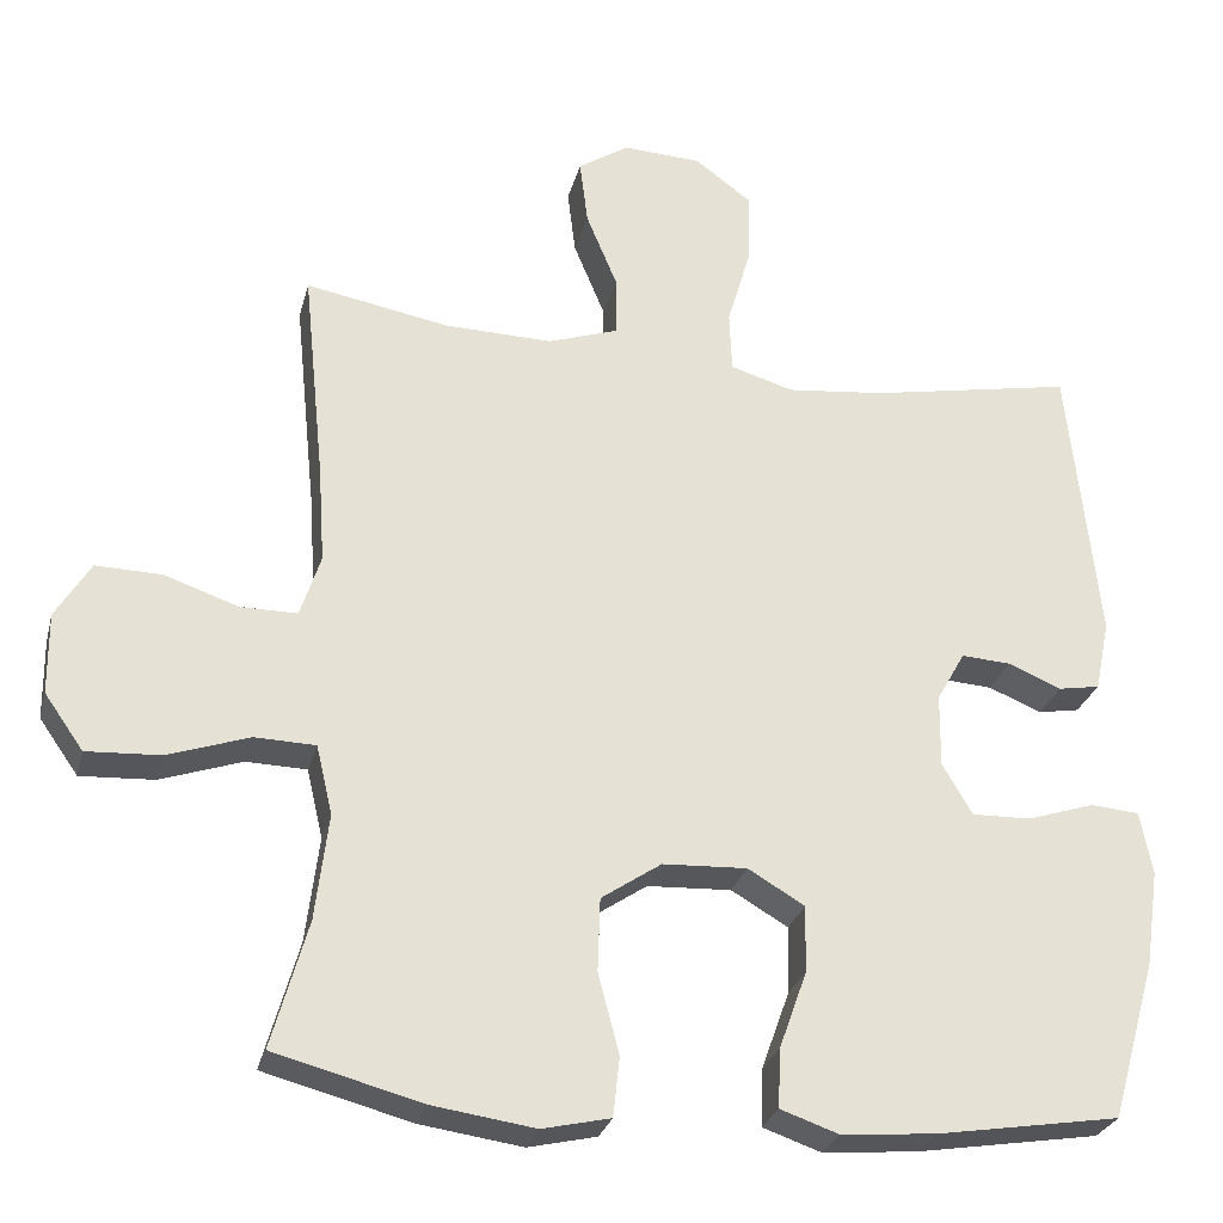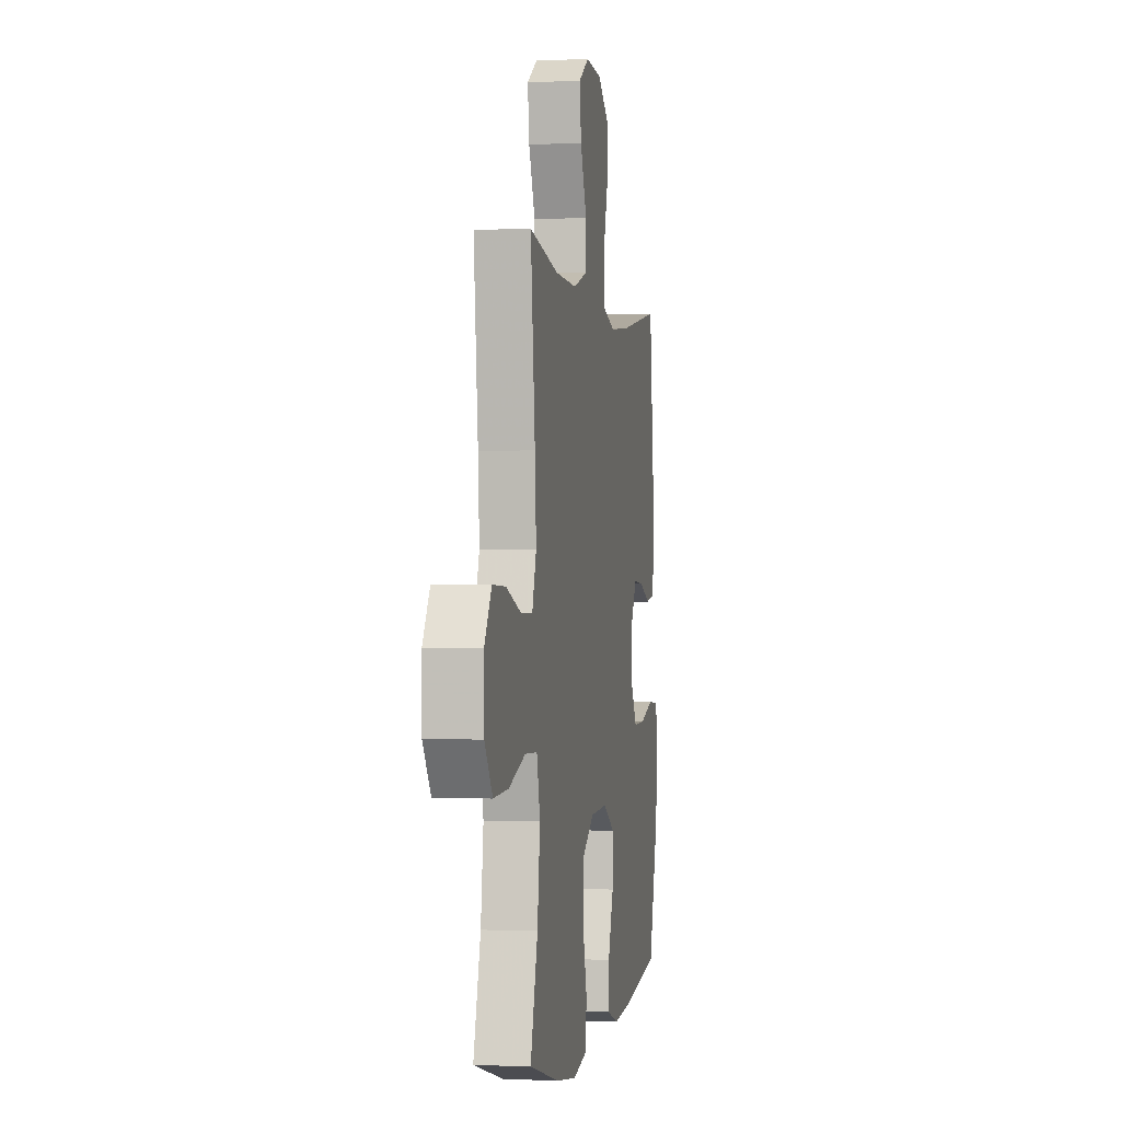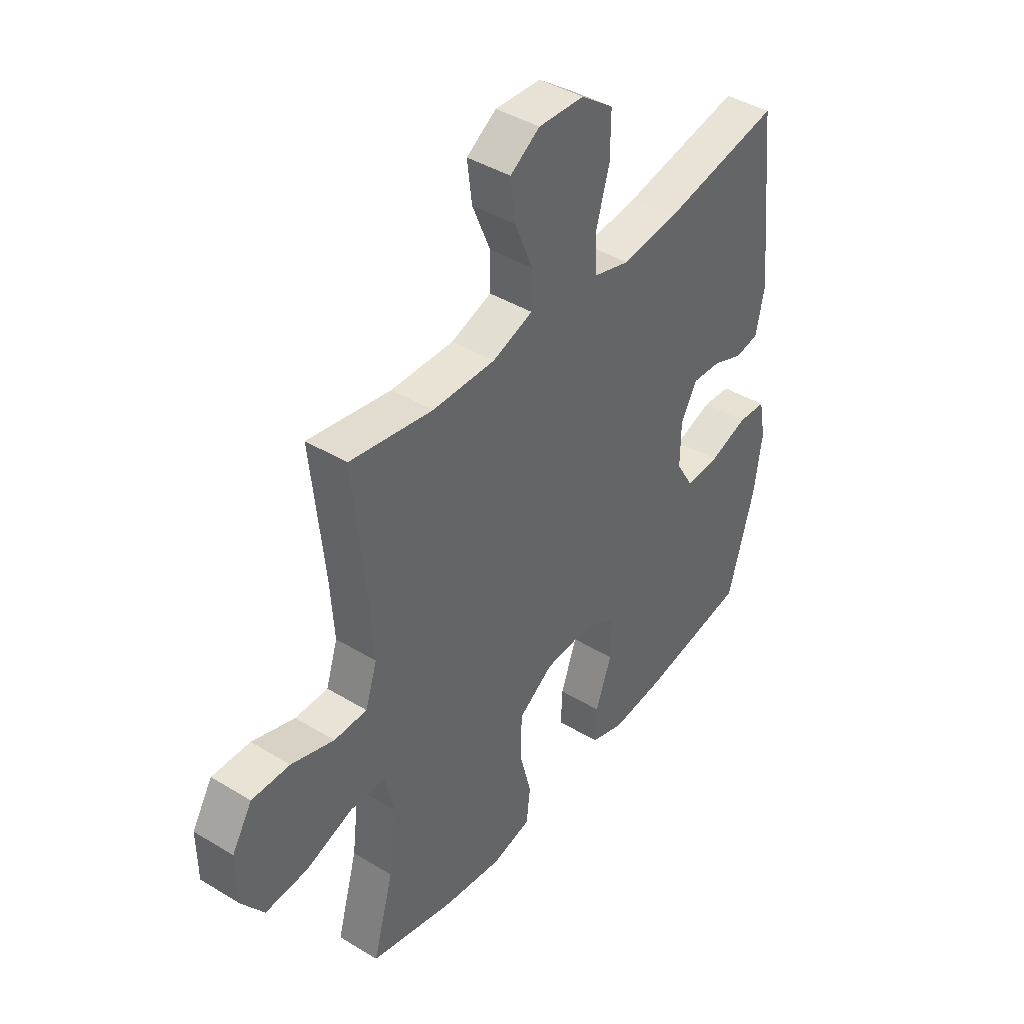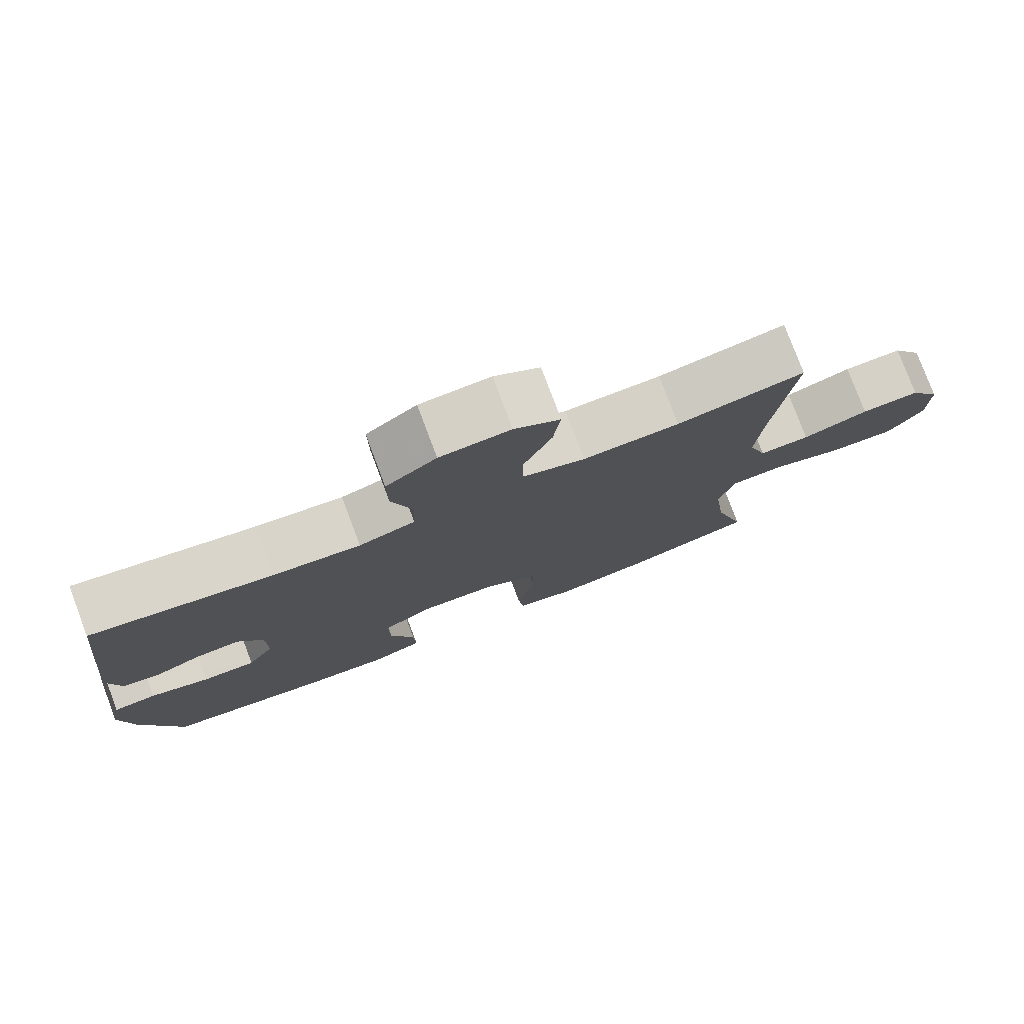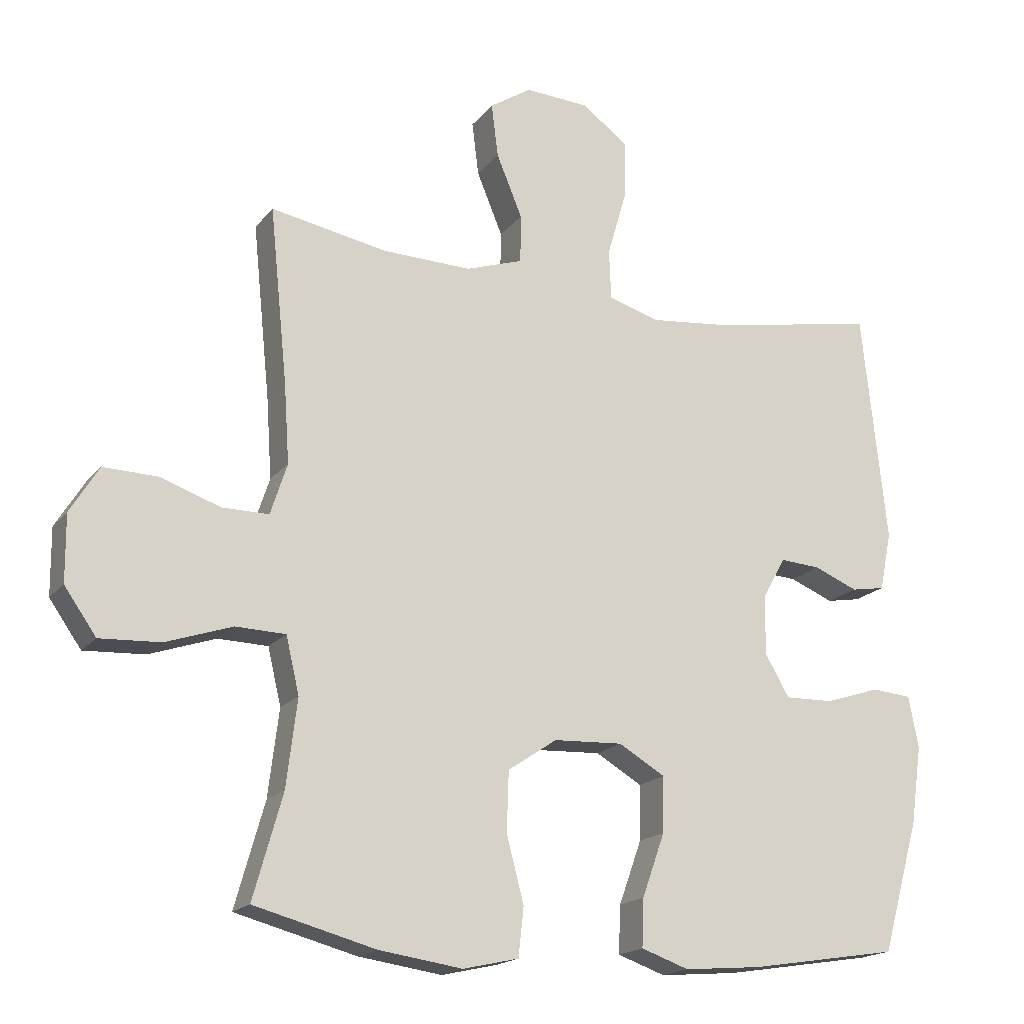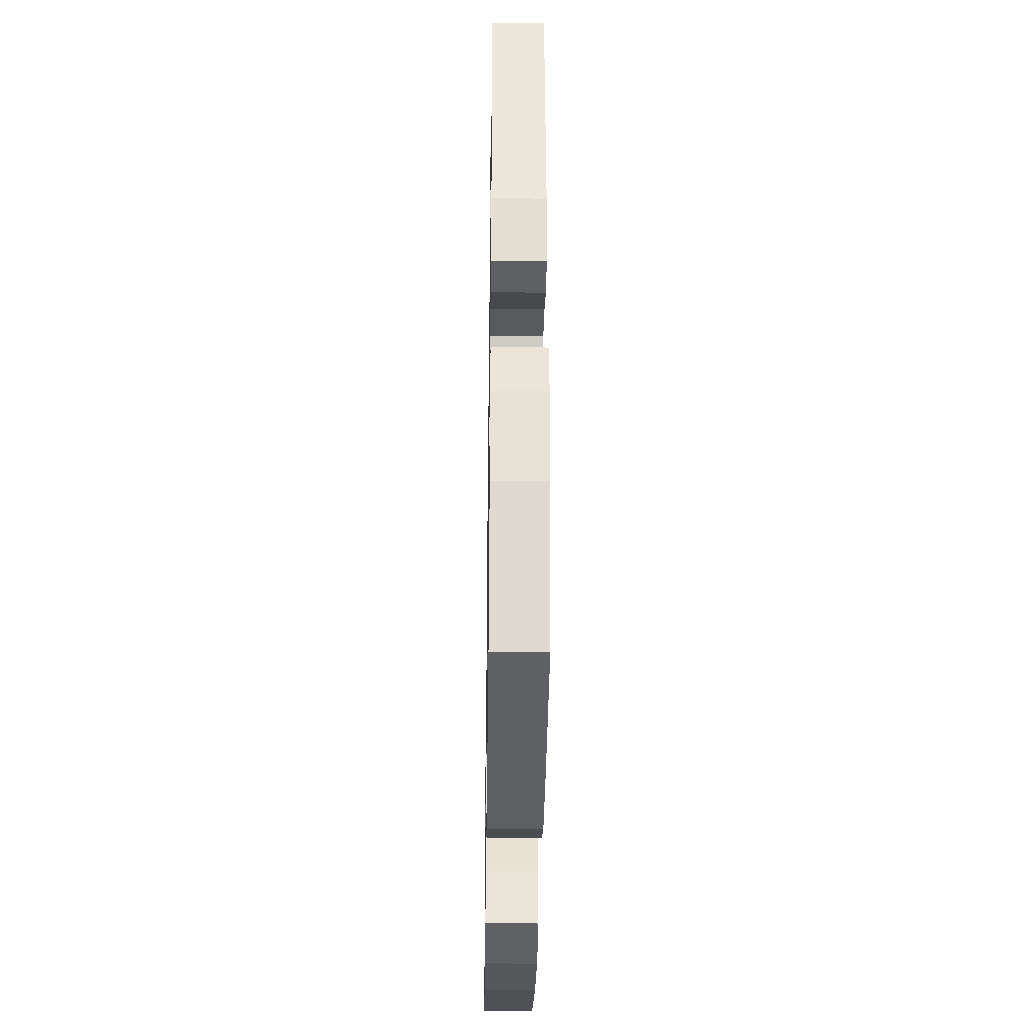
<metadata>
{"format":"obj","ext":"obj","renderer":"f3d","projection":"perspective","resolution":1024,"background":"white","views":[{"elev":-27.4,"azim":-13.9,"up":"+Z"},{"elev":-0.8,"azim":-79.9,"up":"+Z"},{"elev":41.9,"azim":-53.8,"up":"+Z"},{"elev":78.4,"azim":159.4,"up":"+Z"},{"elev":-18.0,"azim":-25.8,"up":"+Z"},{"elev":-34.7,"azim":89.2,"up":"+Z"}]}
</metadata>
<code>
v -0.5 0.07 0.5
v -0.324 0.07 0.468
v -0.19 0.07 0.465
v -0.104 0.07 0.494
v -0.103 0.07 0.567
v -0.142 0.07 0.661
v -0.152 0.07 0.742
v -0.089 0.07 0.783
v 0.008 0.07 0.778
v 0.077 0.07 0.727
v 0.076 0.07 0.638
v 0.047 0.07 0.538
v 0.05 0.07 0.463
v 0.128 0.07 0.44
v 0.249 0.07 0.453
v 0.5 0.07 0.5
v 0.537 0.07 0.15
v 0.519 0.07 0.062
v 0.468 0.07 0.053
v 0.402 0.07 0.08
v 0.341 0.07 0.084
v 0.306 0.07 0.022
v 0.305 0.07 -0.068
v 0.342 0.07 -0.131
v 0.415 0.07 -0.129
v 0.498 0.07 -0.102
v 0.558 0.07 -0.107
v 0.573 0.07 -0.185
v 0.556 0.07 -0.303
v 0.5 0.07 -0.5
v 0.275 0.07 -0.536
v 0.158 0.07 -0.546
v 0.086 0.07 -0.521
v 0.089 0.07 -0.449
v 0.123 0.07 -0.354
v 0.125 0.07 -0.271
v 0.055 0.07 -0.23
v -0.049 0.07 -0.235
v -0.123 0.07 -0.285
v -0.126 0.07 -0.375
v -0.1 0.07 -0.474
v -0.108 0.07 -0.547
v -0.192 0.07 -0.566
v -0.318 0.07 -0.548
v -0.5 0.07 -0.5
v -0.456 0.07 -0.344
v -0.44 0.07 -0.213
v -0.46 0.07 -0.128
v -0.535 0.07 -0.126
v -0.635 0.07 -0.16
v -0.726 0.07 -0.165
v -0.774 0.07 -0.097
v -0.775 0.07 0.003
v -0.732 0.07 0.073
v -0.651 0.07 0.071
v -0.56 0.07 0.04
v -0.49 0.07 0.04
v -0.465 0.07 0.117
v -0.473 0.07 0.236
v -0.5 0 0.5
v -0.324 0 0.468
v -0.19 0 0.465
v -0.104 0 0.494
v -0.103 0 0.567
v -0.142 0 0.661
v -0.152 0 0.742
v -0.089 0 0.783
v 0.008 0 0.778
v 0.077 0 0.727
v 0.076 0 0.638
v 0.047 0 0.538
v 0.05 0 0.463
v 0.128 0 0.44
v 0.249 0 0.453
v 0.5 0 0.5
v 0.537 0 0.15
v 0.519 0 0.062
v 0.468 0 0.053
v 0.402 0 0.08
v 0.341 0 0.084
v 0.306 0 0.022
v 0.305 0 -0.068
v 0.342 0 -0.131
v 0.415 0 -0.129
v 0.498 0 -0.102
v 0.558 0 -0.107
v 0.573 0 -0.185
v 0.556 0 -0.303
v 0.5 0 -0.5
v 0.275 0 -0.536
v 0.158 0 -0.546
v 0.086 0 -0.521
v 0.089 0 -0.449
v 0.123 0 -0.354
v 0.125 0 -0.271
v 0.055 0 -0.23
v -0.049 0 -0.235
v -0.123 0 -0.285
v -0.126 0 -0.375
v -0.1 0 -0.474
v -0.108 0 -0.547
v -0.192 0 -0.566
v -0.318 0 -0.548
v -0.5 0 -0.5
v -0.456 0 -0.344
v -0.44 0 -0.213
v -0.46 0 -0.128
v -0.535 0 -0.126
v -0.635 0 -0.16
v -0.726 0 -0.165
v -0.774 0 -0.097
v -0.775 0 0.003
v -0.732 0 0.073
v -0.651 0 0.071
v -0.56 0 0.04
v -0.49 0 0.04
v -0.465 0 0.117
v -0.473 0 0.236
f 53 54 55 56
f 53 56 57
f 52 53 57
f 49 50 51 52
f 48 49 52 57
f 47 48 57 58
f 43 44 45 46
f 43 46 47
f 40 41 42 43
f 39 40 43 47
f 38 39 47 58
f 32 33 34 35
f 32 35 36
f 31 32 36
f 30 31 36
f 29 30 36
f 28 29 36 37
f 25 26 27 28
f 24 25 28 37
f 17 18 19 20
f 15 16 17 20
f 14 15 20 21
f 13 14 21 22
f 9 10 11 12
f 9 12 13
f 8 9 13
f 5 6 7 8
f 4 5 8 13
f 3 4 13 22
f 59 1 2
f 23 24 37 38
f 23 38 58 59
f 22 23 59
f 2 3 22 59
f 115 114 113 112
f 116 115 112
f 116 112 111
f 111 110 109 108
f 116 111 108 107
f 117 116 107 106
f 105 104 103 102
f 106 105 102
f 102 101 100 99
f 106 102 99 98
f 117 106 98 97
f 94 93 92 91
f 95 94 91
f 95 91 90
f 95 90 89
f 95 89 88
f 96 95 88 87
f 87 86 85 84
f 96 87 84 83
f 79 78 77 76
f 79 76 75 74
f 80 79 74 73
f 81 80 73 72
f 71 70 69 68
f 72 71 68
f 72 68 67
f 67 66 65 64
f 72 67 64 63
f 81 72 63 62
f 61 60 118
f 97 96 83 82
f 118 117 97 82
f 118 82 81
f 118 81 62 61
f 1 60 61 2
f 2 61 62 3
f 3 62 63 4
f 4 63 64 5
f 5 64 65 6
f 6 65 66 7
f 7 66 67 8
f 8 67 68 9
f 9 68 69 10
f 10 69 70 11
f 11 70 71 12
f 12 71 72 13
f 13 72 73 14
f 14 73 74 15
f 15 74 75 16
f 16 75 76 17
f 17 76 77 18
f 18 77 78 19
f 19 78 79 20
f 20 79 80 21
f 21 80 81 22
f 22 81 82 23
f 23 82 83 24
f 24 83 84 25
f 25 84 85 26
f 26 85 86 27
f 27 86 87 28
f 28 87 88 29
f 29 88 89 30
f 30 89 90 31
f 31 90 91 32
f 32 91 92 33
f 33 92 93 34
f 34 93 94 35
f 35 94 95 36
f 36 95 96 37
f 37 96 97 38
f 38 97 98 39
f 39 98 99 40
f 40 99 100 41
f 41 100 101 42
f 42 101 102 43
f 43 102 103 44
f 44 103 104 45
f 45 104 105 46
f 46 105 106 47
f 47 106 107 48
f 48 107 108 49
f 49 108 109 50
f 50 109 110 51
f 51 110 111 52
f 52 111 112 53
f 53 112 113 54
f 54 113 114 55
f 55 114 115 56
f 56 115 116 57
f 57 116 117 58
f 58 117 118 59
f 59 118 60 1

</code>
